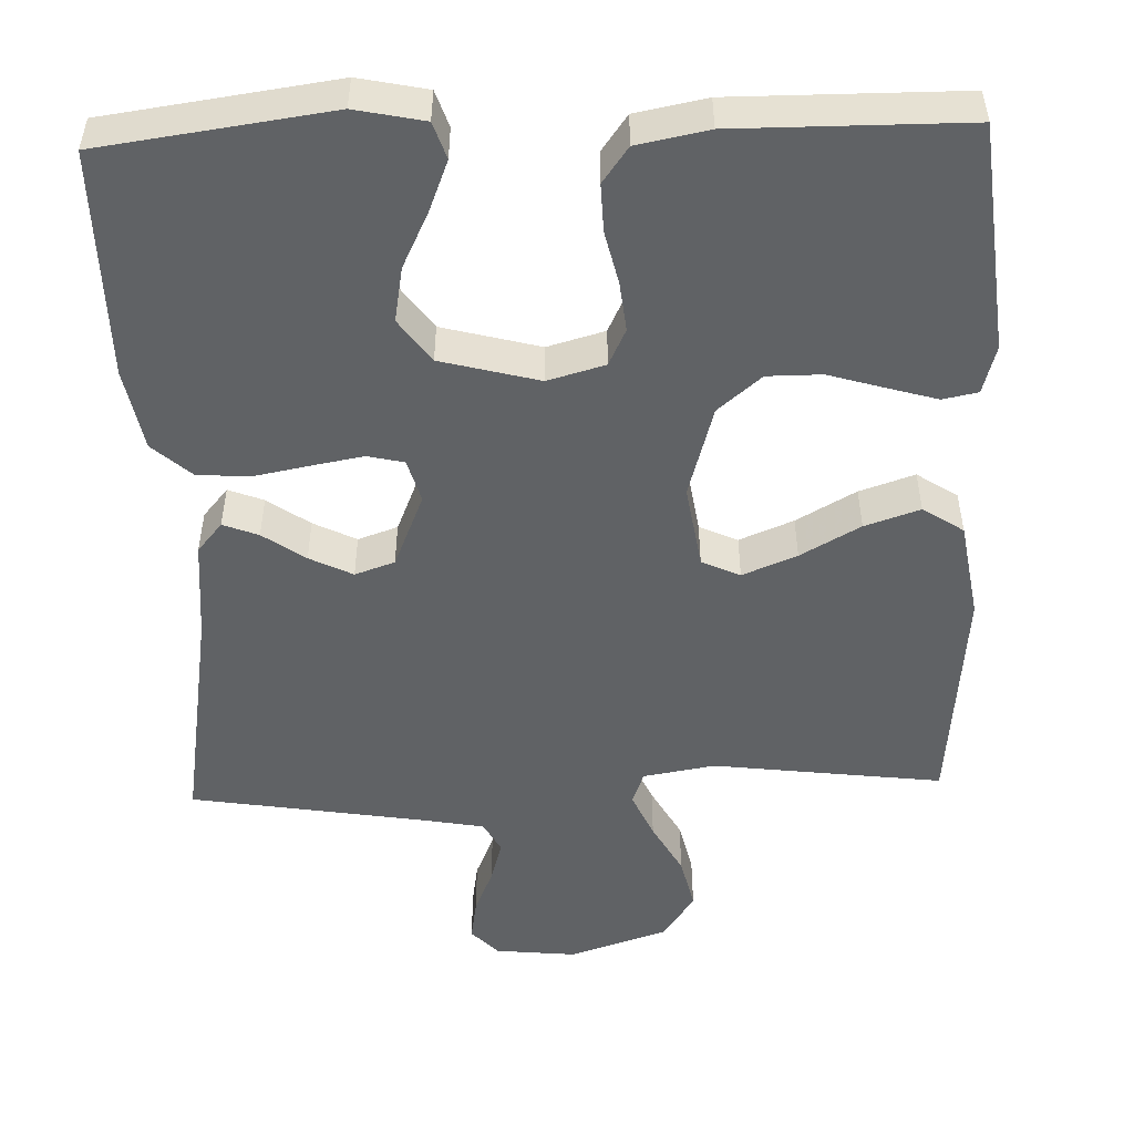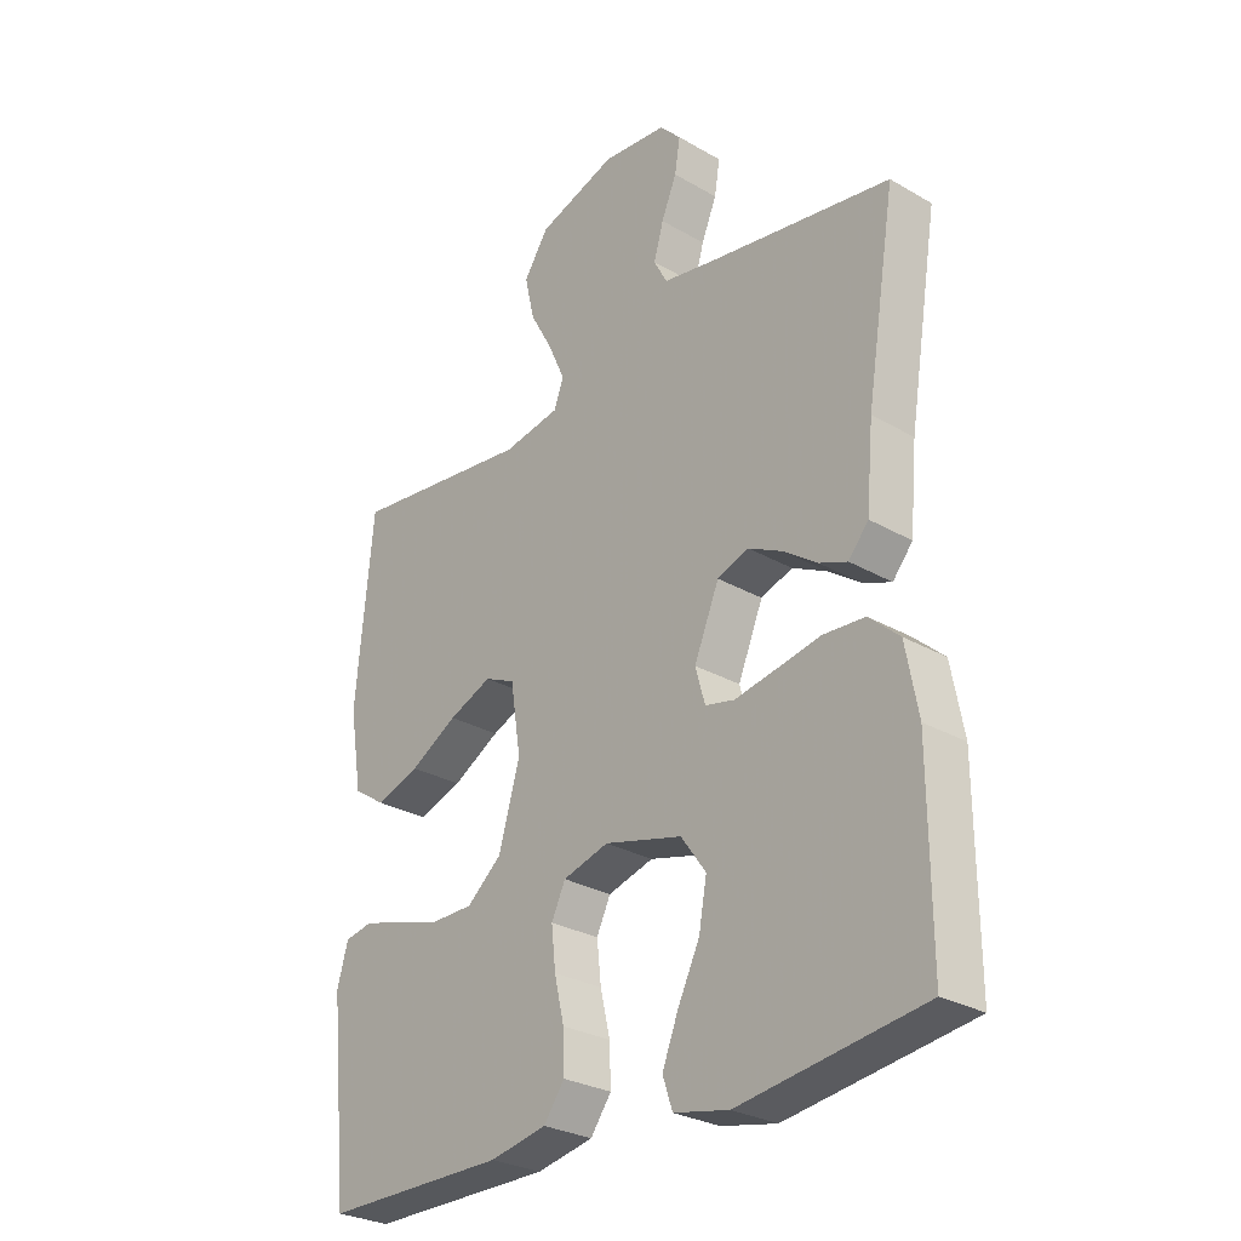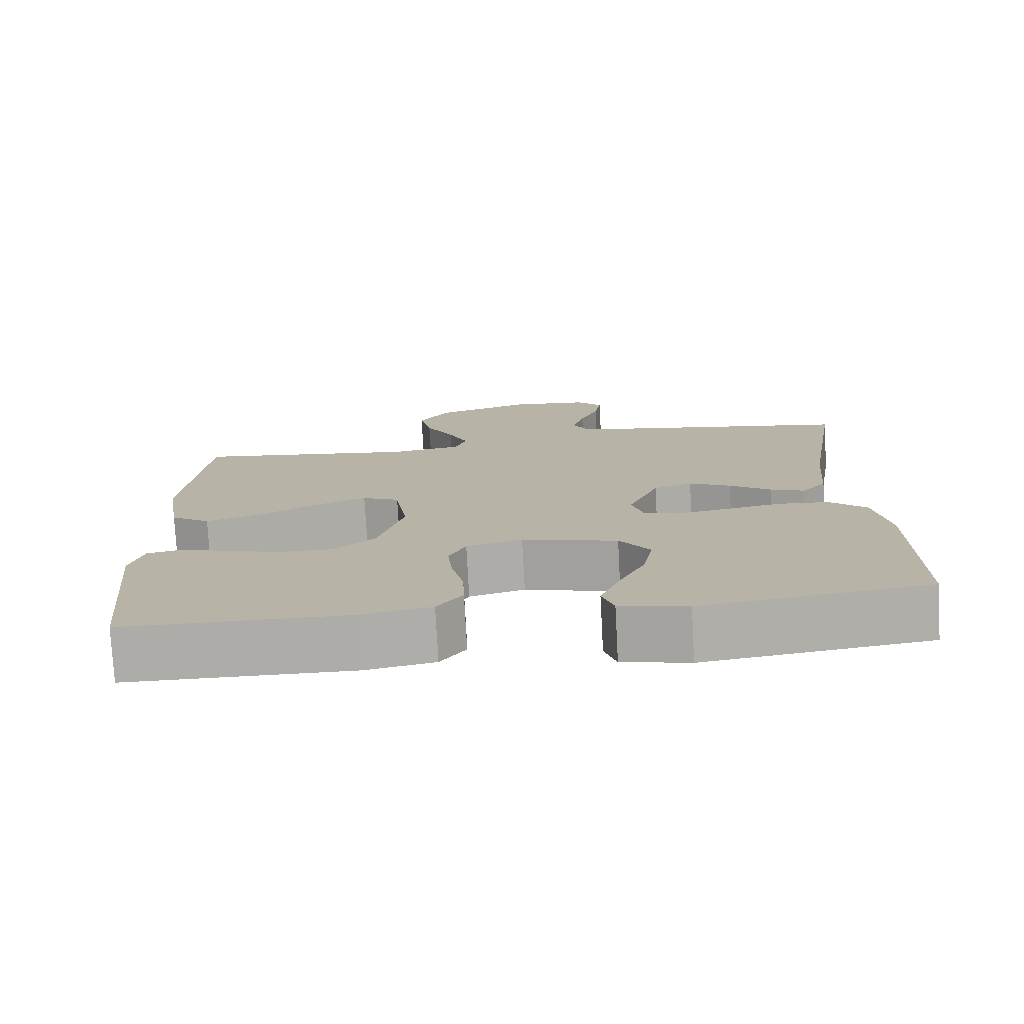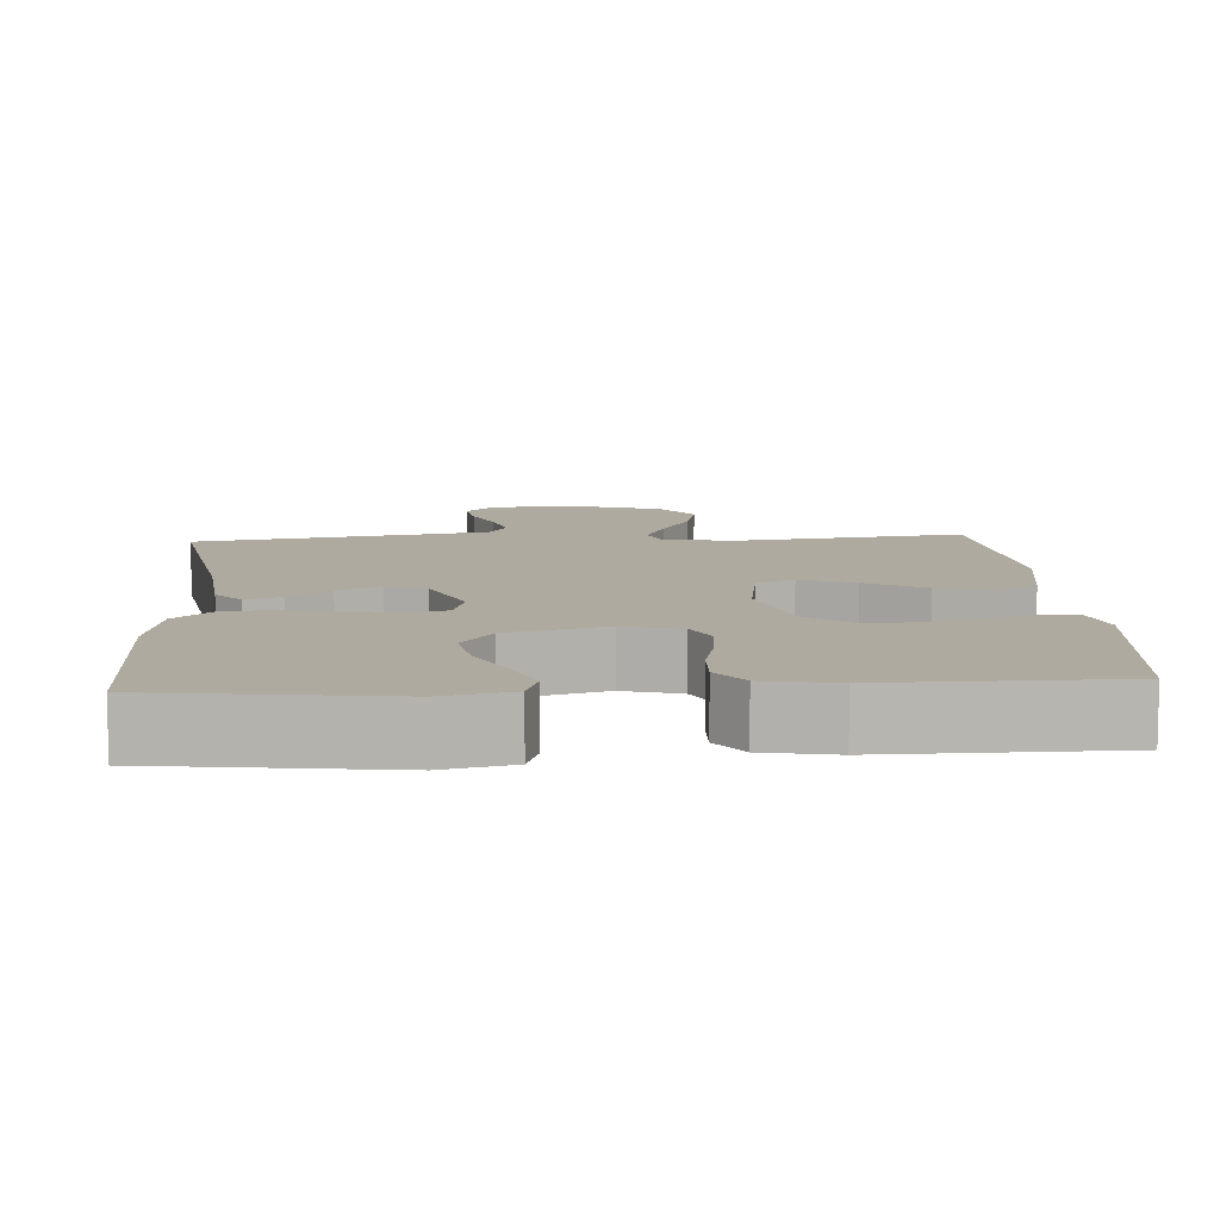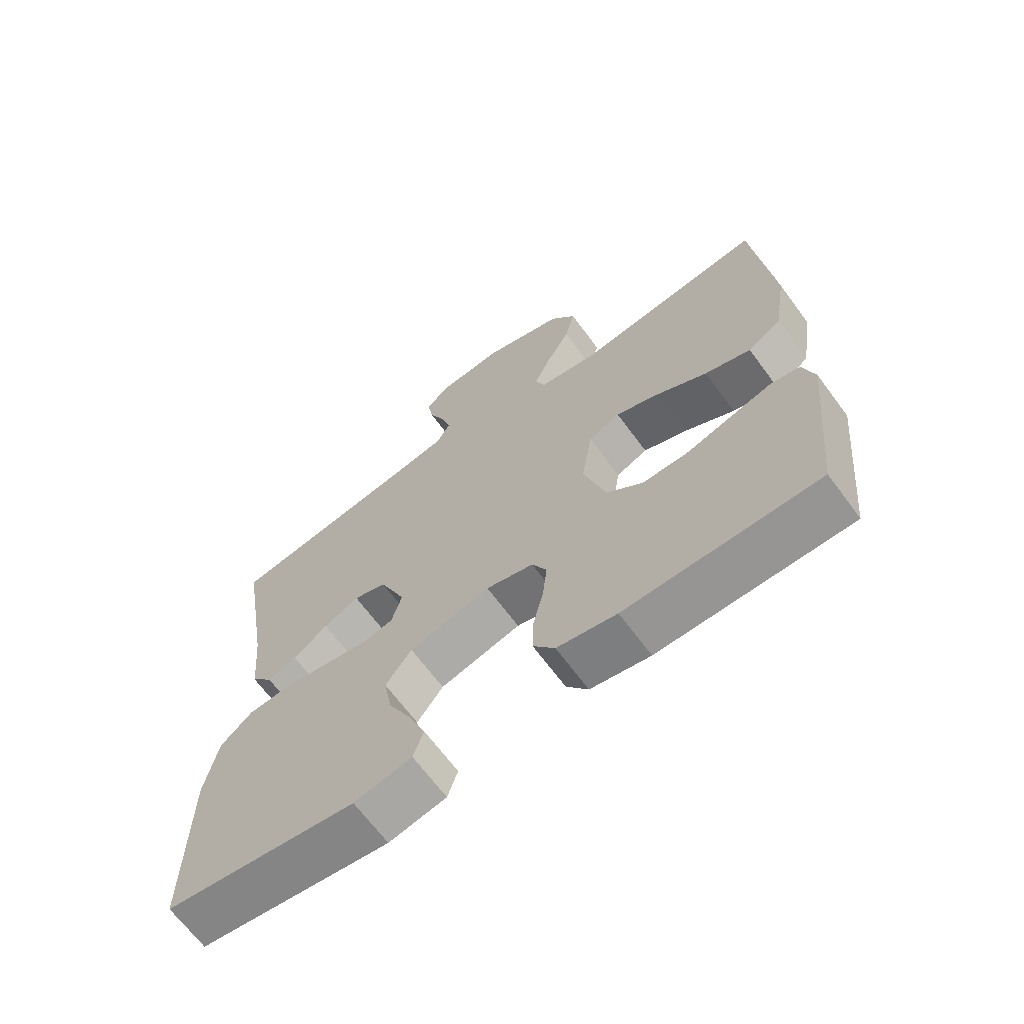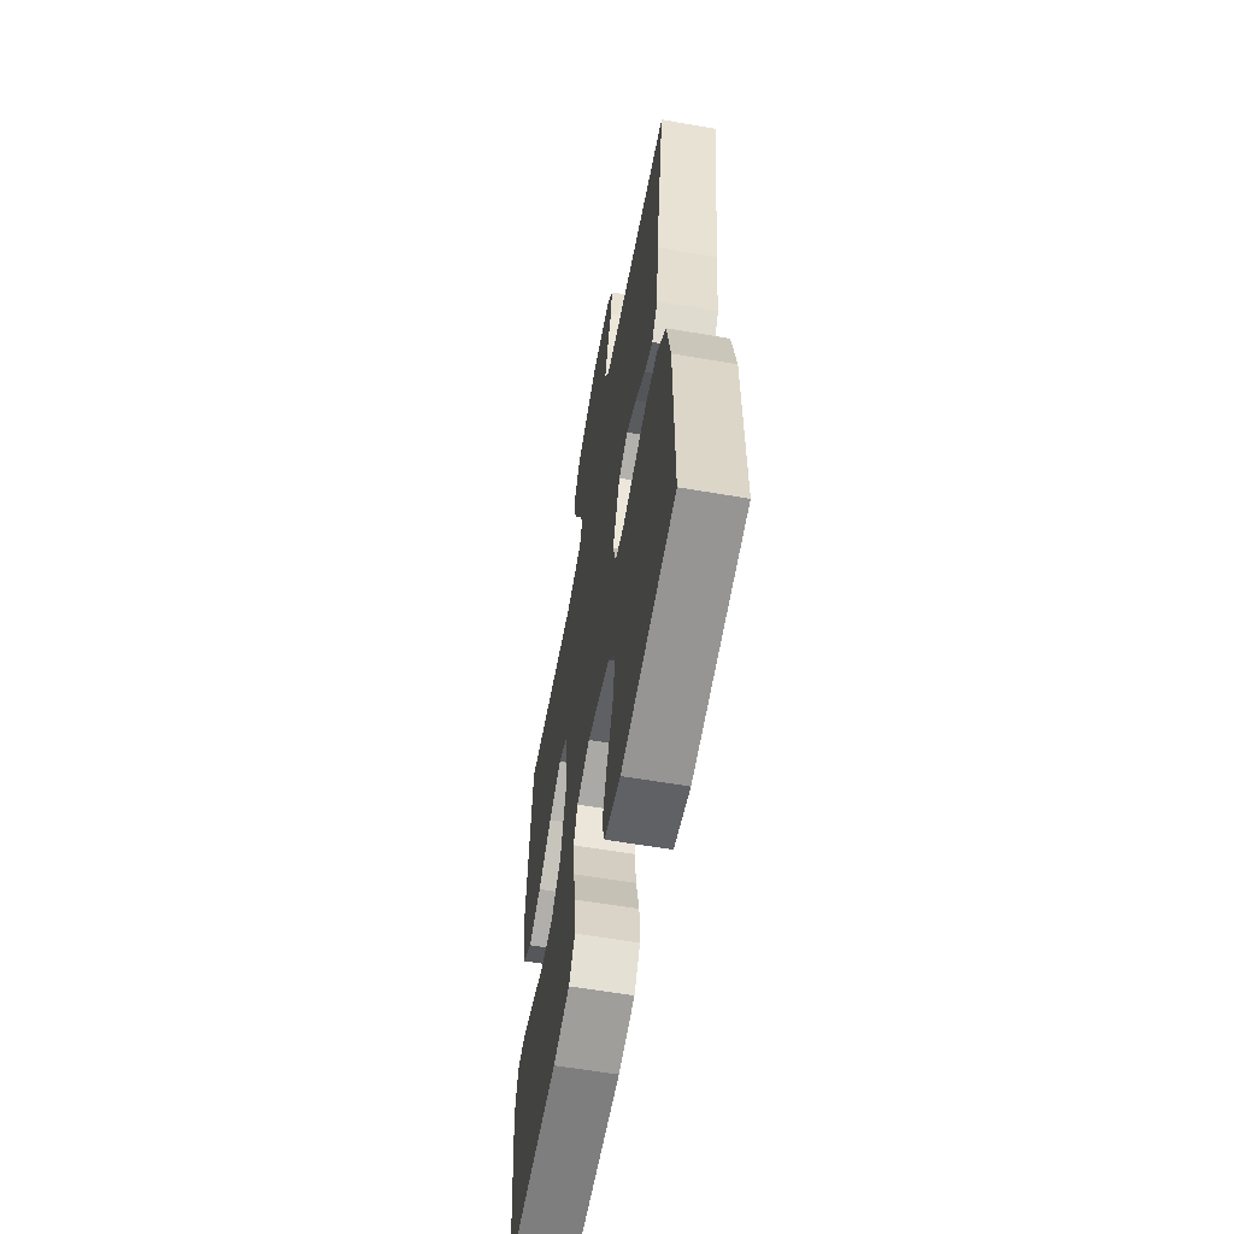
<metadata>
{"format":"obj","ext":"obj","renderer":"f3d","projection":"perspective","resolution":1024,"background":"white","views":[{"elev":-50.5,"azim":-178.0,"up":"+Y"},{"elev":-28.4,"azim":49.0,"up":"+Z"},{"elev":-76.7,"azim":3.1,"up":"+Z"},{"elev":9.5,"azim":176.1,"up":"+Y"},{"elev":-67.3,"azim":-143.5,"up":"+Z"},{"elev":-59.8,"azim":79.9,"up":"+Z"}]}
</metadata>
<code>
v 0.5 0.07 0.5
v 0.451 0.07 0.2
v 0.439 0.07 0.07
v 0.406 0.07 0.031
v 0.36 0.07 0.049
v 0.305 0.07 0.088
v 0.249 0.07 0.116
v 0.197 0.07 0.098
v 0.156 0.07 0
v 0.172 0.07 -0.057
v 0.22 0.07 -0.068
v 0.287 0.07 -0.056
v 0.361 0.07 -0.042
v 0.429 0.07 -0.047
v 0.479 0.07 -0.092
v 0.499 0.07 -0.2
v 0.5 0.07 -0.5
v 0.2 0.07 -0.541
v 0.11 0.07 -0.522
v 0.094 0.07 -0.474
v 0.12 0.07 -0.408
v 0.156 0.07 -0.334
v 0.169 0.07 -0.262
v 0.128 0.07 -0.205
v 0 0.07 -0.171
v -0.075 0.07 -0.192
v -0.098 0.07 -0.24
v -0.091 0.07 -0.305
v -0.075 0.07 -0.374
v -0.073 0.07 -0.437
v -0.107 0.07 -0.484
v -0.2 0.07 -0.502
v -0.5 0.07 -0.5
v -0.531 0.07 -0.2
v -0.513 0.07 -0.137
v -0.467 0.07 -0.128
v -0.402 0.07 -0.147
v -0.329 0.07 -0.169
v -0.258 0.07 -0.169
v -0.201 0.07 -0.121
v -0.166 0.07 0
v -0.183 0.07 0.111
v -0.233 0.07 0.134
v -0.304 0.07 0.105
v -0.382 0.07 0.061
v -0.454 0.07 0.037
v -0.507 0.07 0.072
v -0.528 0.07 0.2
v -0.5 0.07 0.5
v -0.2 0.07 0.462
v -0.106 0.07 0.478
v -0.09 0.07 0.521
v -0.117 0.07 0.582
v -0.155 0.07 0.651
v -0.171 0.07 0.721
v -0.13 0.07 0.782
v 0 0.07 0.825
v 0.106 0.07 0.814
v 0.141 0.07 0.777
v 0.132 0.07 0.722
v 0.107 0.07 0.662
v 0.091 0.07 0.606
v 0.113 0.07 0.565
v 0.2 0.07 0.549
v 0.5 0 0.5
v 0.451 0 0.2
v 0.439 0 0.07
v 0.406 0 0.031
v 0.36 0 0.049
v 0.305 0 0.088
v 0.249 0 0.116
v 0.197 0 0.098
v 0.156 0 0
v 0.172 0 -0.057
v 0.22 0 -0.068
v 0.287 0 -0.056
v 0.361 0 -0.042
v 0.429 0 -0.047
v 0.479 0 -0.092
v 0.499 0 -0.2
v 0.5 0 -0.5
v 0.2 0 -0.541
v 0.11 0 -0.522
v 0.094 0 -0.474
v 0.12 0 -0.408
v 0.156 0 -0.334
v 0.169 0 -0.262
v 0.128 0 -0.205
v 0 0 -0.171
v -0.075 0 -0.192
v -0.098 0 -0.24
v -0.091 0 -0.305
v -0.075 0 -0.374
v -0.073 0 -0.437
v -0.107 0 -0.484
v -0.2 0 -0.502
v -0.5 0 -0.5
v -0.531 0 -0.2
v -0.513 0 -0.137
v -0.467 0 -0.128
v -0.402 0 -0.147
v -0.329 0 -0.169
v -0.258 0 -0.169
v -0.201 0 -0.121
v -0.166 0 0
v -0.183 0 0.111
v -0.233 0 0.134
v -0.304 0 0.105
v -0.382 0 0.061
v -0.454 0 0.037
v -0.507 0 0.072
v -0.528 0 0.2
v -0.5 0 0.5
v -0.2 0 0.462
v -0.106 0 0.478
v -0.09 0 0.521
v -0.117 0 0.582
v -0.155 0 0.651
v -0.171 0 0.721
v -0.13 0 0.782
v 0 0 0.825
v 0.106 0 0.814
v 0.141 0 0.777
v 0.132 0 0.722
v 0.107 0 0.662
v 0.091 0 0.606
v 0.113 0 0.565
v 0.2 0 0.549
f 59 60 61
f 58 59 61
f 57 58 61
f 56 57 61
f 55 56 61
f 54 55 61
f 53 54 61
f 52 53 61 62
f 51 52 62 63
f 48 49 50
f 47 48 50
f 46 47 50
f 45 46 50
f 44 45 50
f 43 44 50 51
f 51 63 64
f 43 51 64
f 42 43 64
f 36 37 38
f 35 36 38
f 34 35 38
f 33 34 38
f 32 33 38
f 31 32 38
f 30 31 38
f 29 30 38
f 28 29 38
f 27 28 38 39
f 26 27 39 40
f 20 21 22
f 19 20 22
f 18 19 22
f 17 18 22
f 16 17 22
f 15 16 22
f 14 15 22
f 13 14 22
f 12 13 22 23
f 11 12 23 24
f 4 5 6
f 3 4 6
f 2 3 6
f 2 6 7
f 2 7 8
f 1 2 8
f 64 1 8
f 42 64 8
f 41 42 8
f 10 11 24 25
f 26 40 41
f 25 26 41
f 10 25 41
f 9 10 41
f 8 9 41
f 125 124 123
f 125 123 122
f 125 122 121
f 125 121 120
f 125 120 119
f 125 119 118
f 125 118 117
f 126 125 117 116
f 127 126 116 115
f 114 113 112
f 114 112 111
f 114 111 110
f 114 110 109
f 114 109 108
f 115 114 108 107
f 128 127 115
f 128 115 107
f 128 107 106
f 102 101 100
f 102 100 99
f 102 99 98
f 102 98 97
f 102 97 96
f 102 96 95
f 102 95 94
f 102 94 93
f 102 93 92
f 103 102 92 91
f 104 103 91 90
f 86 85 84
f 86 84 83
f 86 83 82
f 86 82 81
f 86 81 80
f 86 80 79
f 86 79 78
f 86 78 77
f 87 86 77 76
f 88 87 76 75
f 70 69 68
f 70 68 67
f 70 67 66
f 71 70 66
f 72 71 66
f 72 66 65
f 72 65 128
f 72 128 106
f 72 106 105
f 89 88 75 74
f 105 104 90
f 105 90 89
f 105 89 74
f 105 74 73
f 105 73 72
f 1 65 66 2
f 2 66 67 3
f 3 67 68 4
f 4 68 69 5
f 5 69 70 6
f 6 70 71 7
f 7 71 72 8
f 8 72 73 9
f 9 73 74 10
f 10 74 75 11
f 11 75 76 12
f 12 76 77 13
f 13 77 78 14
f 14 78 79 15
f 15 79 80 16
f 16 80 81 17
f 17 81 82 18
f 18 82 83 19
f 19 83 84 20
f 20 84 85 21
f 21 85 86 22
f 22 86 87 23
f 23 87 88 24
f 24 88 89 25
f 25 89 90 26
f 26 90 91 27
f 27 91 92 28
f 28 92 93 29
f 29 93 94 30
f 30 94 95 31
f 31 95 96 32
f 32 96 97 33
f 33 97 98 34
f 34 98 99 35
f 35 99 100 36
f 36 100 101 37
f 37 101 102 38
f 38 102 103 39
f 39 103 104 40
f 40 104 105 41
f 41 105 106 42
f 42 106 107 43
f 43 107 108 44
f 44 108 109 45
f 45 109 110 46
f 46 110 111 47
f 47 111 112 48
f 48 112 113 49
f 49 113 114 50
f 50 114 115 51
f 51 115 116 52
f 52 116 117 53
f 53 117 118 54
f 54 118 119 55
f 55 119 120 56
f 56 120 121 57
f 57 121 122 58
f 58 122 123 59
f 59 123 124 60
f 60 124 125 61
f 61 125 126 62
f 62 126 127 63
f 63 127 128 64
f 64 128 65 1

</code>
